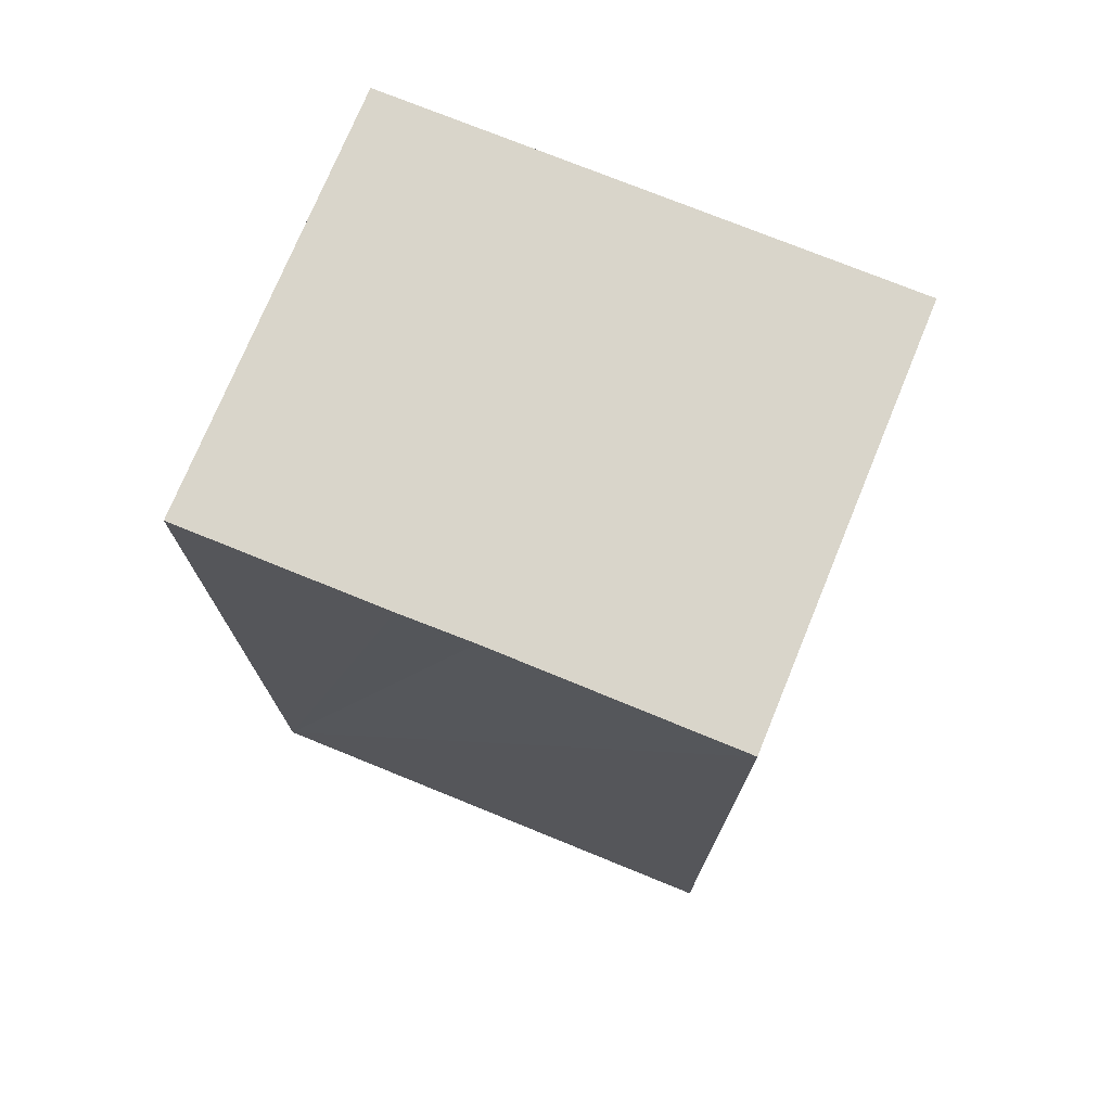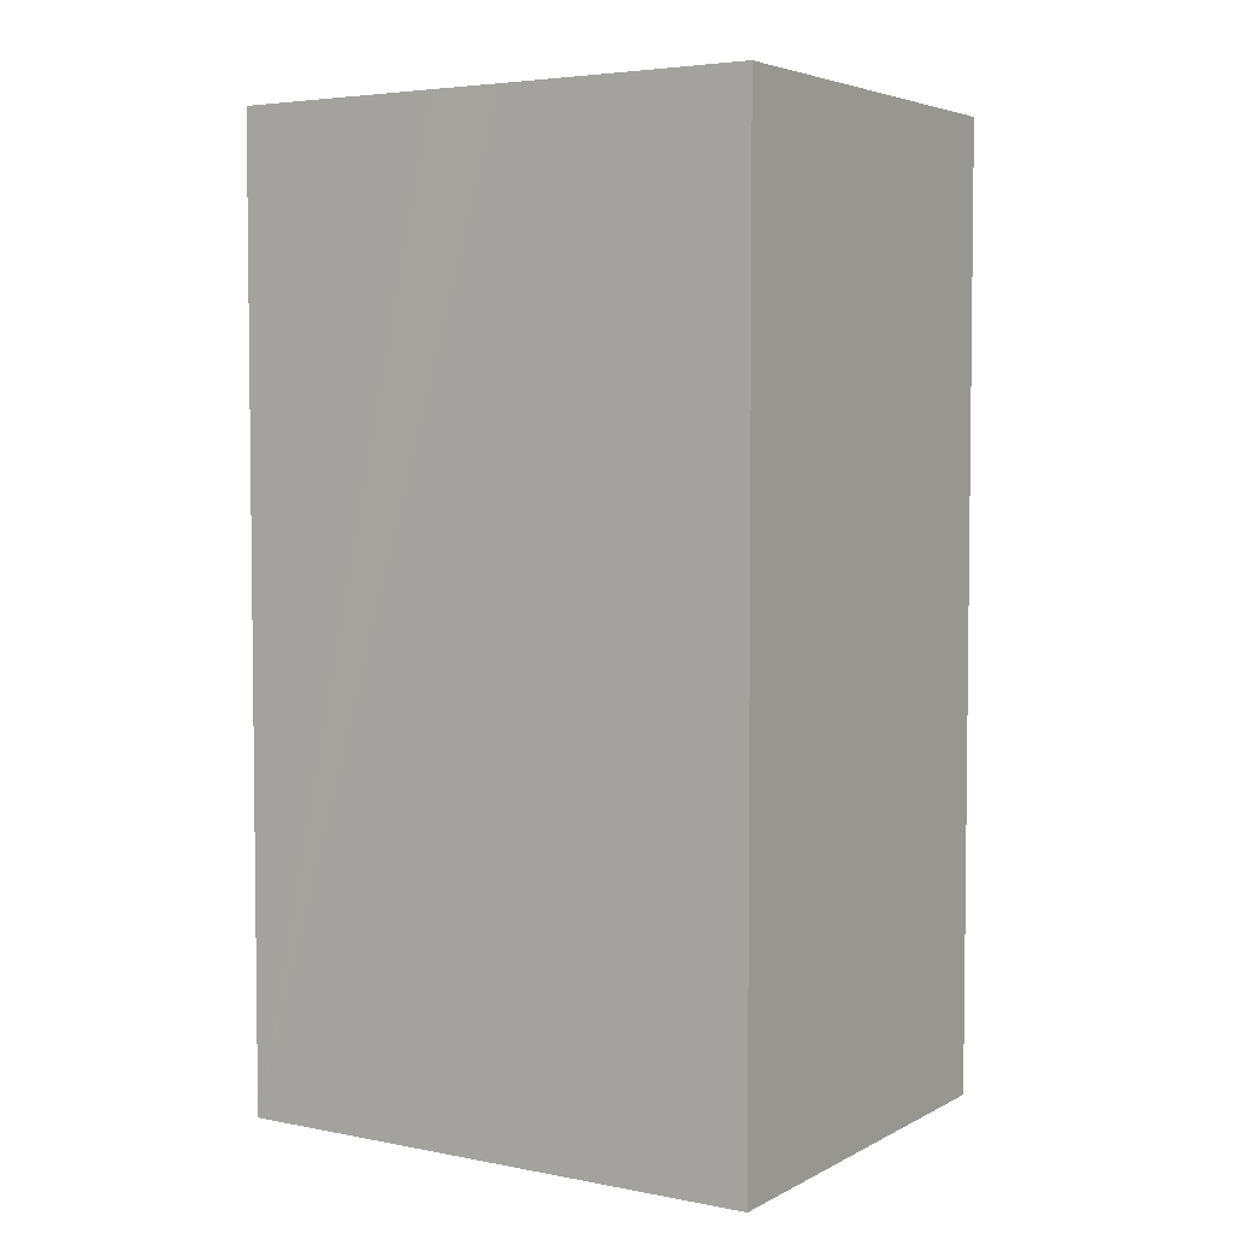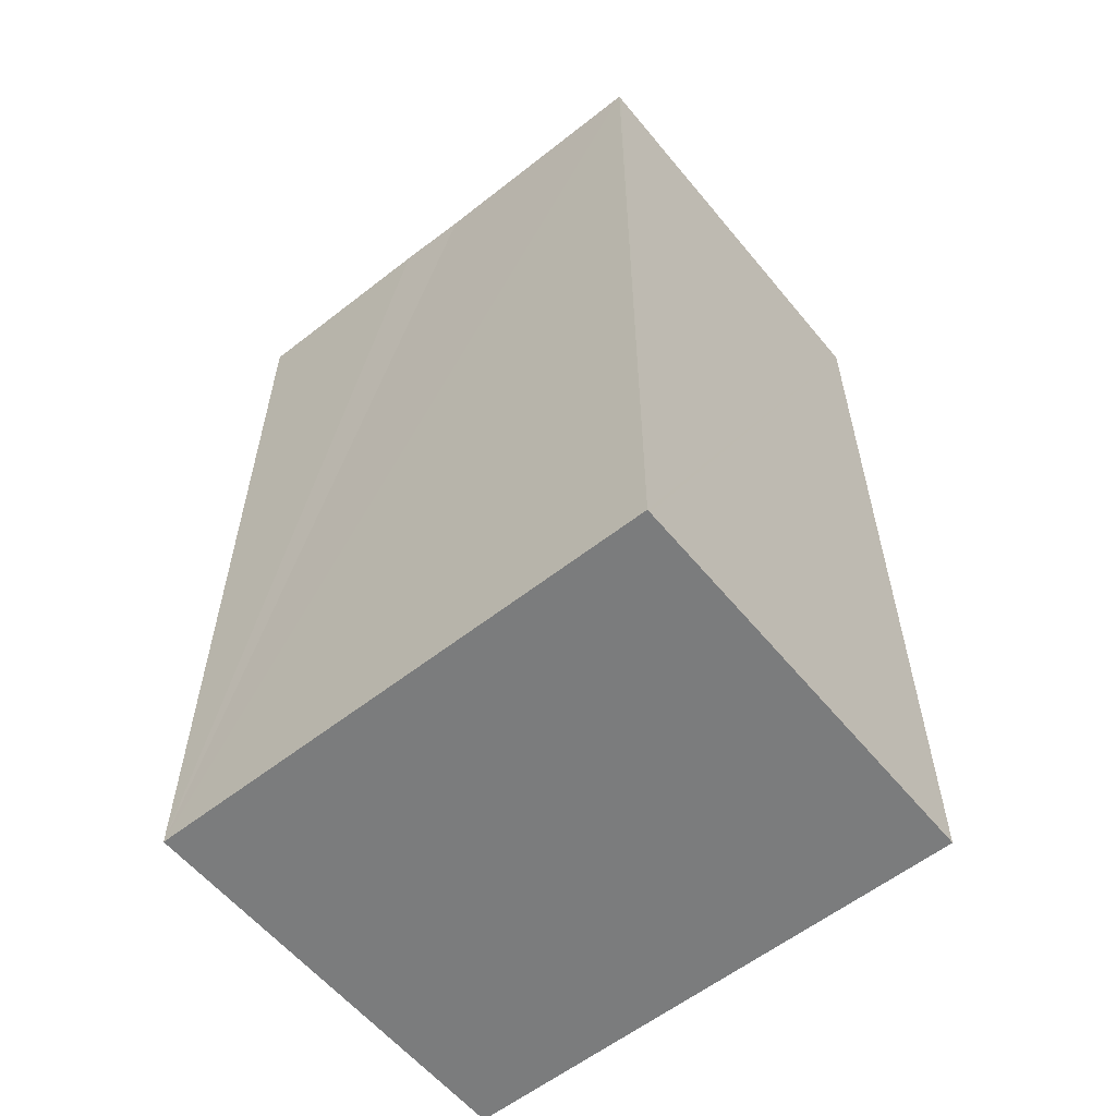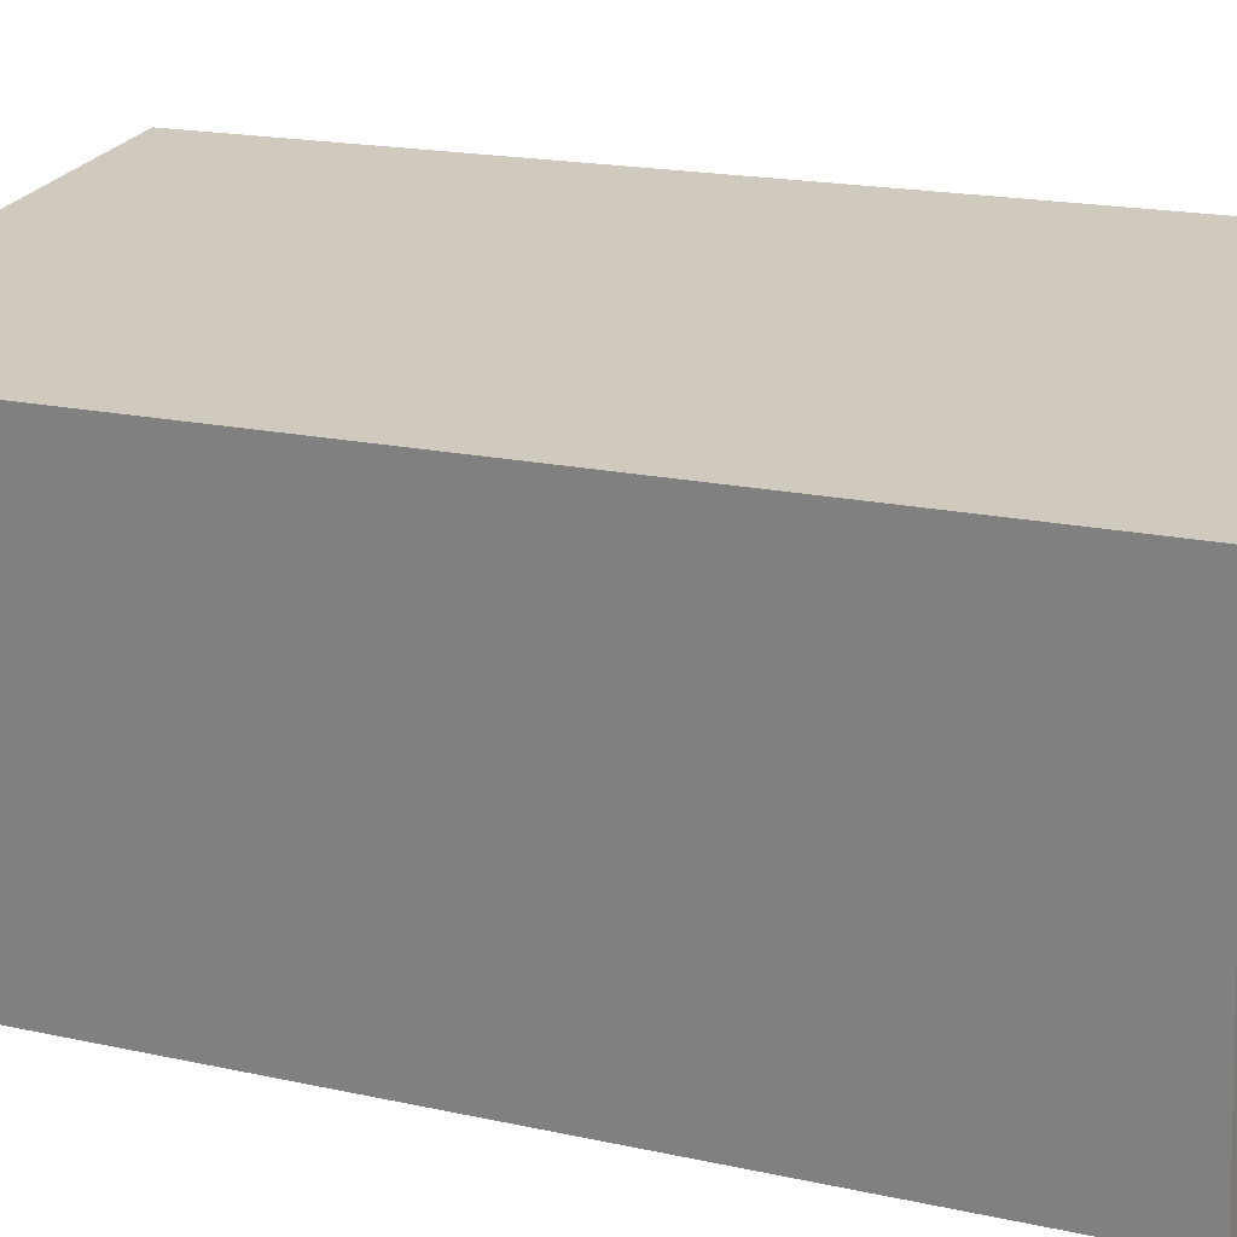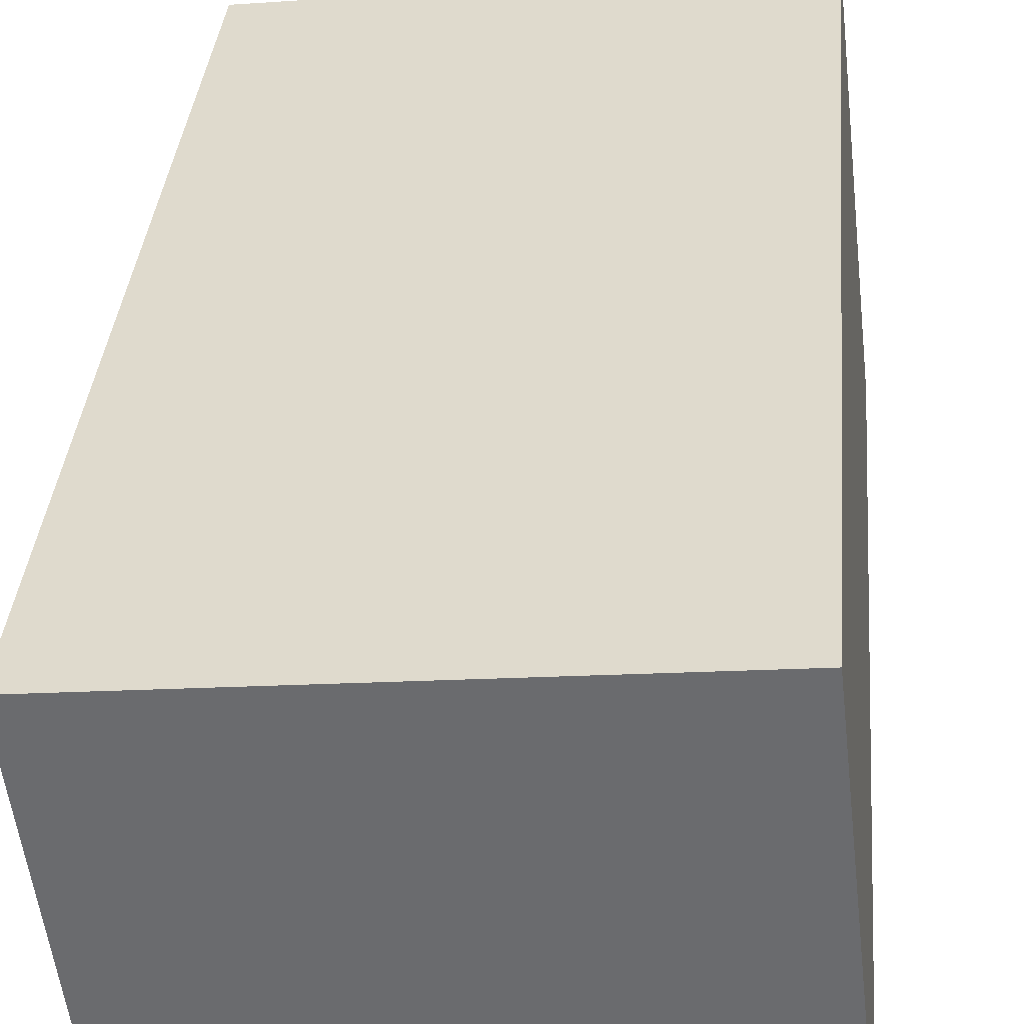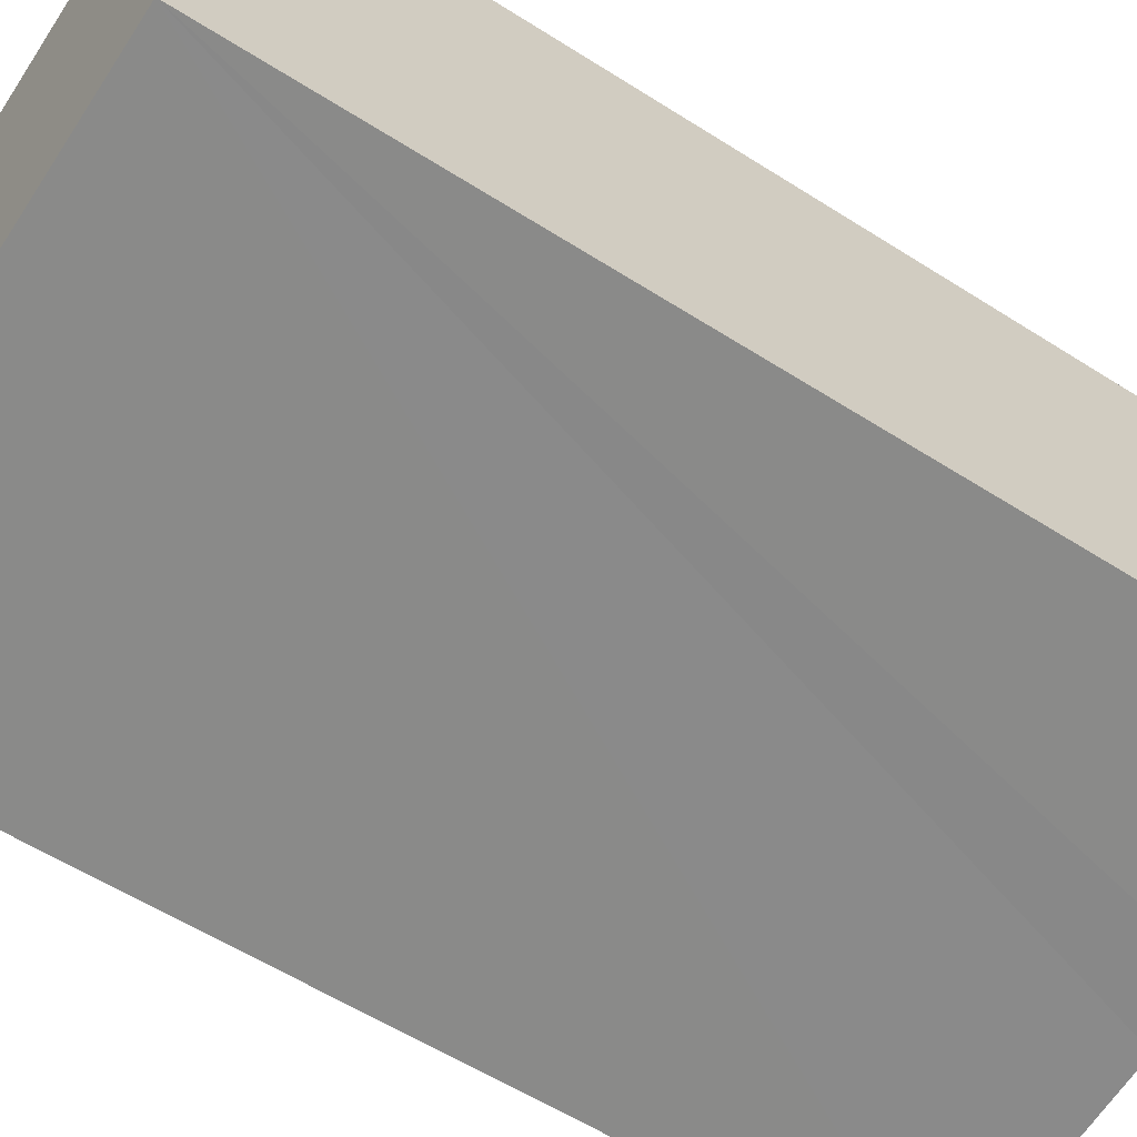
<metadata>
{"format":"obj","ext":"obj","renderer":"f3d","projection":"perspective","resolution":1024,"background":"white","views":[{"elev":74.7,"azim":-164.3,"up":"+Y"},{"elev":4.4,"azim":-154.2,"up":"+Y"},{"elev":-58.6,"azim":-147.5,"up":"+Y"},{"elev":17.8,"azim":-66.4,"up":"+Z"},{"elev":36.0,"azim":5.0,"up":"+Z"},{"elev":-57.7,"azim":56.5,"up":"+Z"}]}
</metadata>
<code>
v  1.613 31.01 -13.91
v  9.676 31.01 -13.08
v  1.625 31.01 -14.02
v  18.89 31.01 -11.97
v  17.25 31.01 1.932
v  1.389 31.01 -11.99
v  0 31.01 1.899e-15
v  1.14 31.01 0.128
v  12.05 31.01 -12.85
v  18.9 31.01 -12.07
v  18.9 7.393e-16 -12.07
v  1.625 8.585e-16 -14.02
v  12.05 7.865e-16 -12.85
v  9.676 8.009e-16 -13.08
v  1.613 8.519e-16 -13.91
v  0 0 0
v  1.389 7.339e-16 -11.99
v  17.25 -1.183e-16 1.932
v  1.14 -7.838e-18 0.128
v  18.89 7.331e-16 -11.97
g defaultobject
f 1 2 3
f 2 1 4
f 4 1 5
f 5 1 6
f 5 6 7
f 5 7 8
f 9 4 10
f 4 9 2
f 11 9 10
f 9 11 2
f 2 11 3
f 3 11 12
f 12 11 13
f 12 13 14
f 12 1 3
f 1 12 6
f 6 12 7
f 7 12 15
f 7 15 16
f 16 15 17
f 16 8 7
f 8 16 5
f 5 16 18
f 18 16 19
f 4 11 10
f 11 4 5
f 11 5 20
f 20 5 18
f 14 15 12
f 15 14 17
f 17 14 16
f 16 14 19
f 19 14 18
f 18 14 13
f 18 13 11
f 18 11 20

</code>
